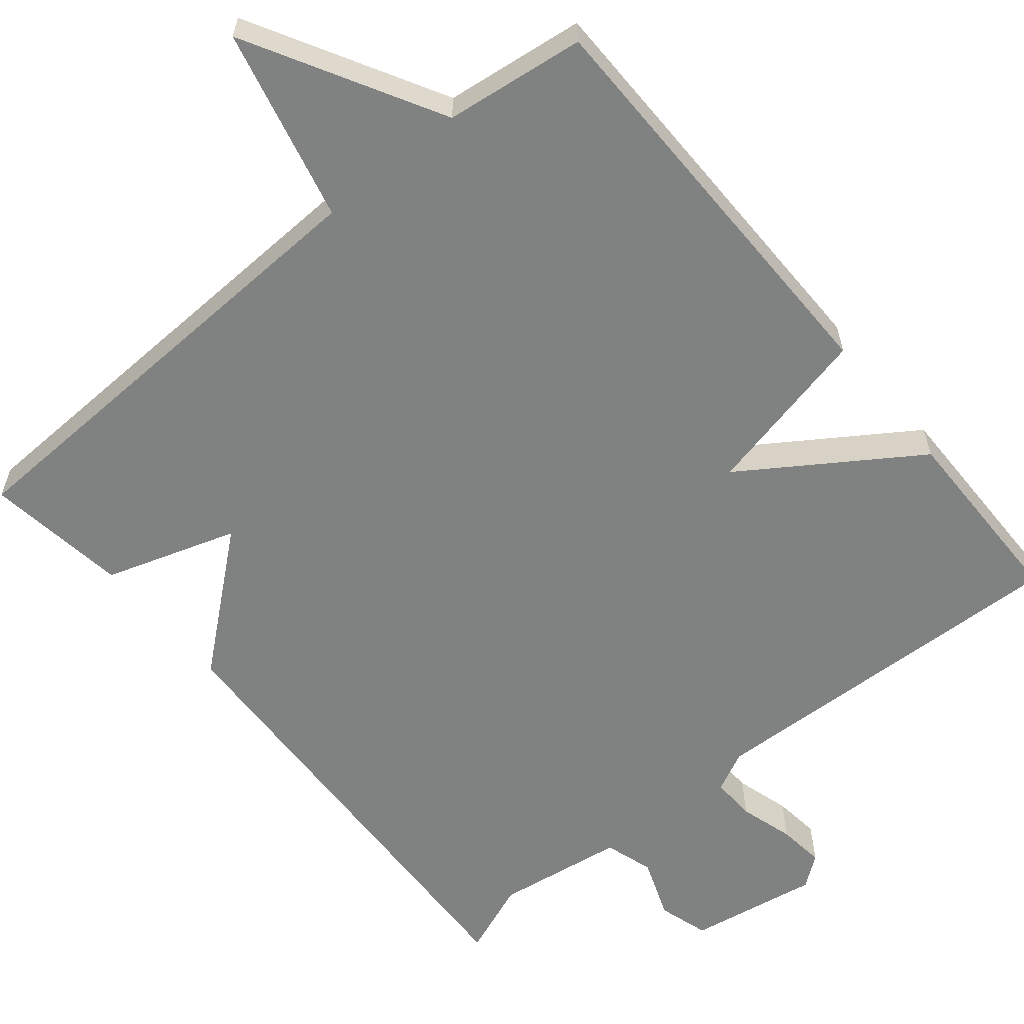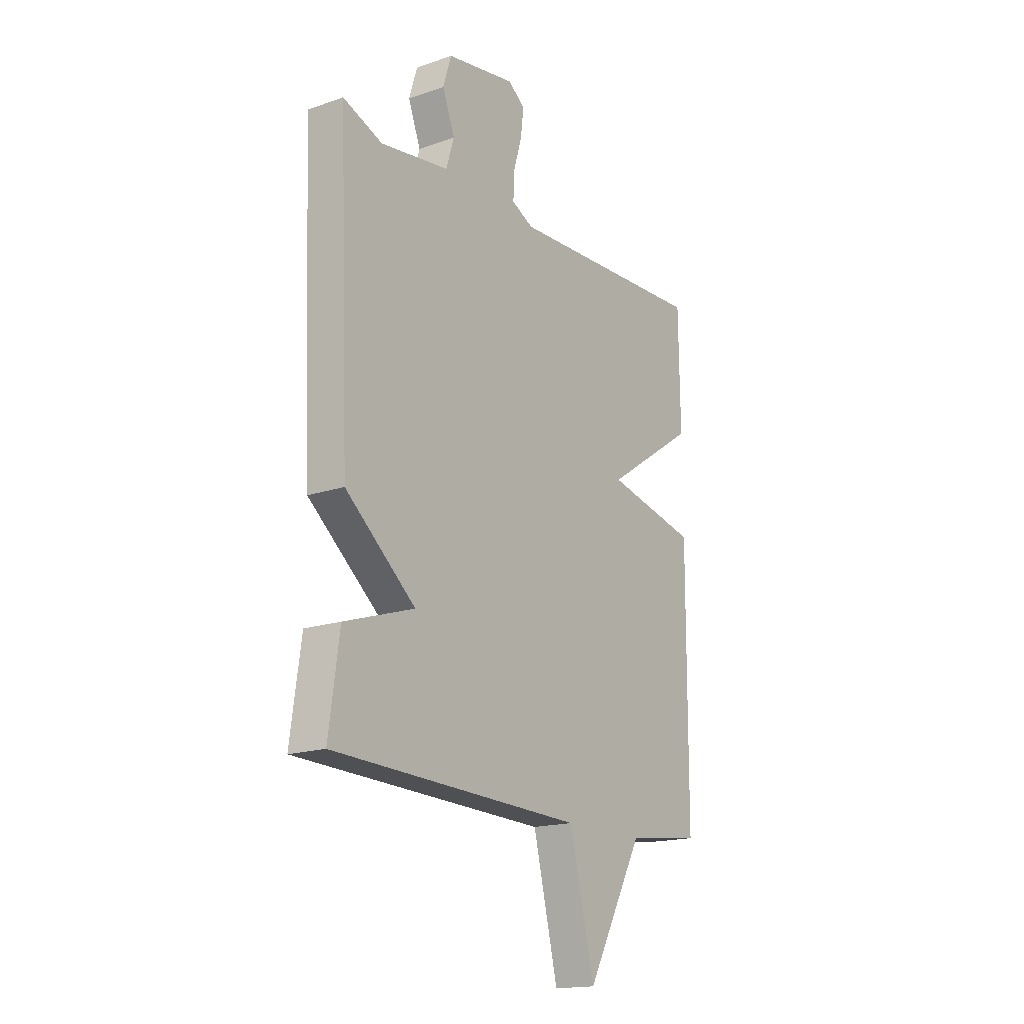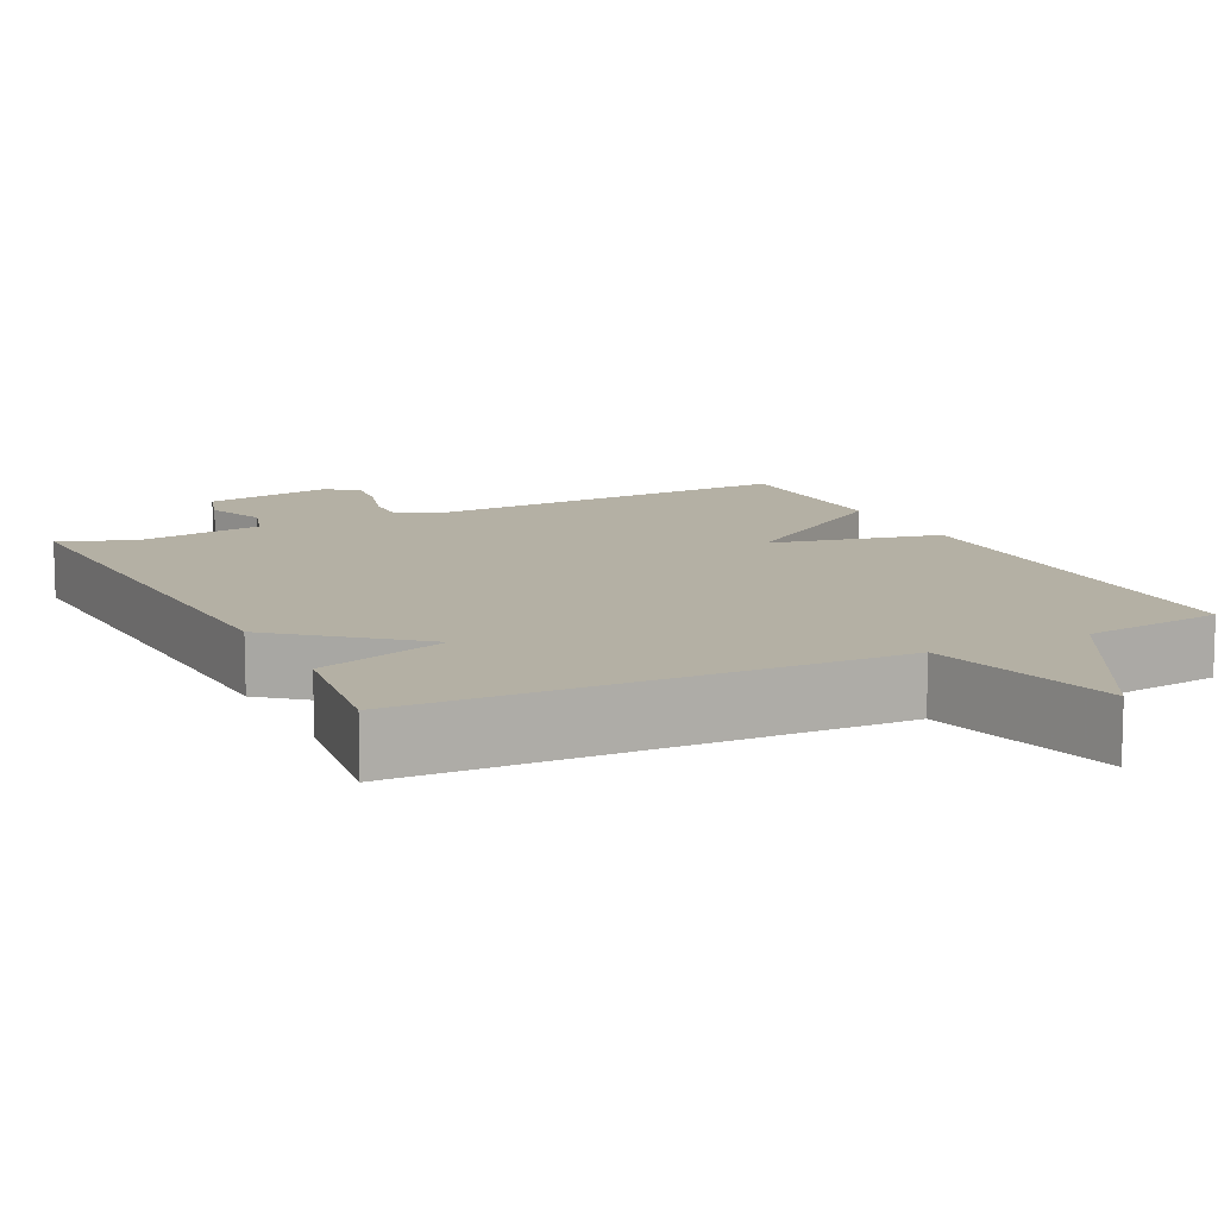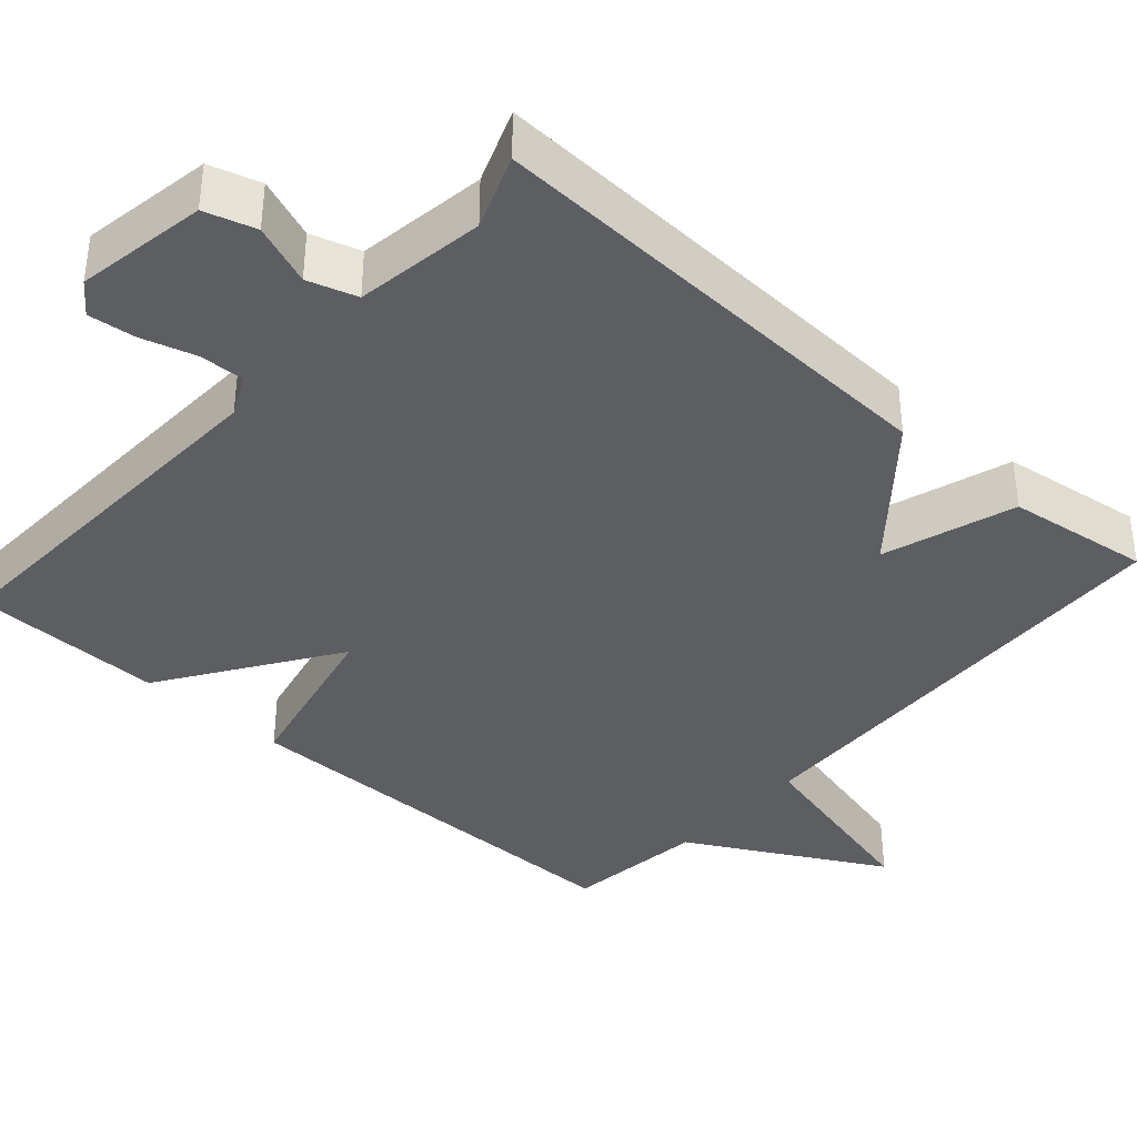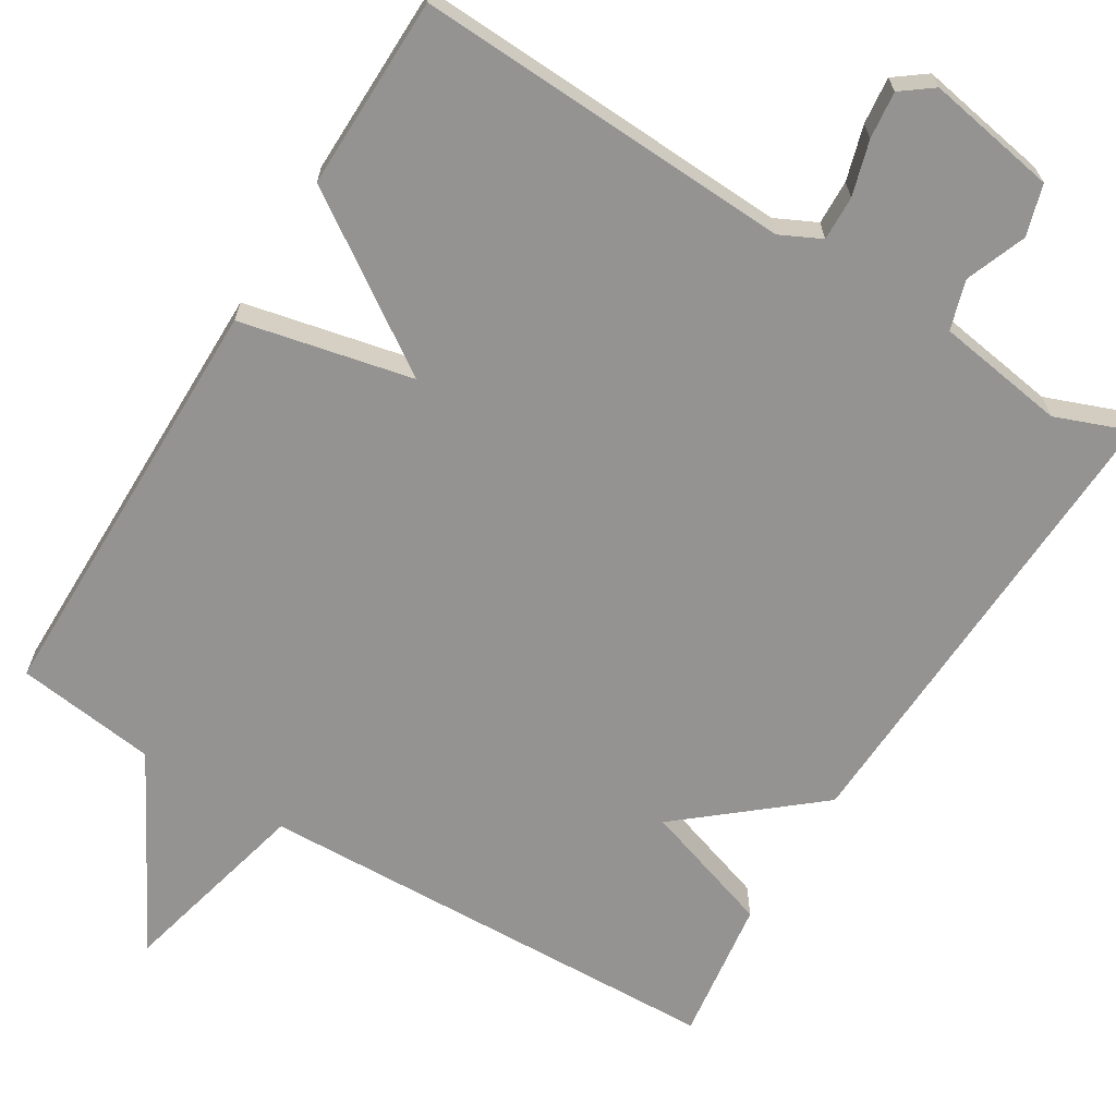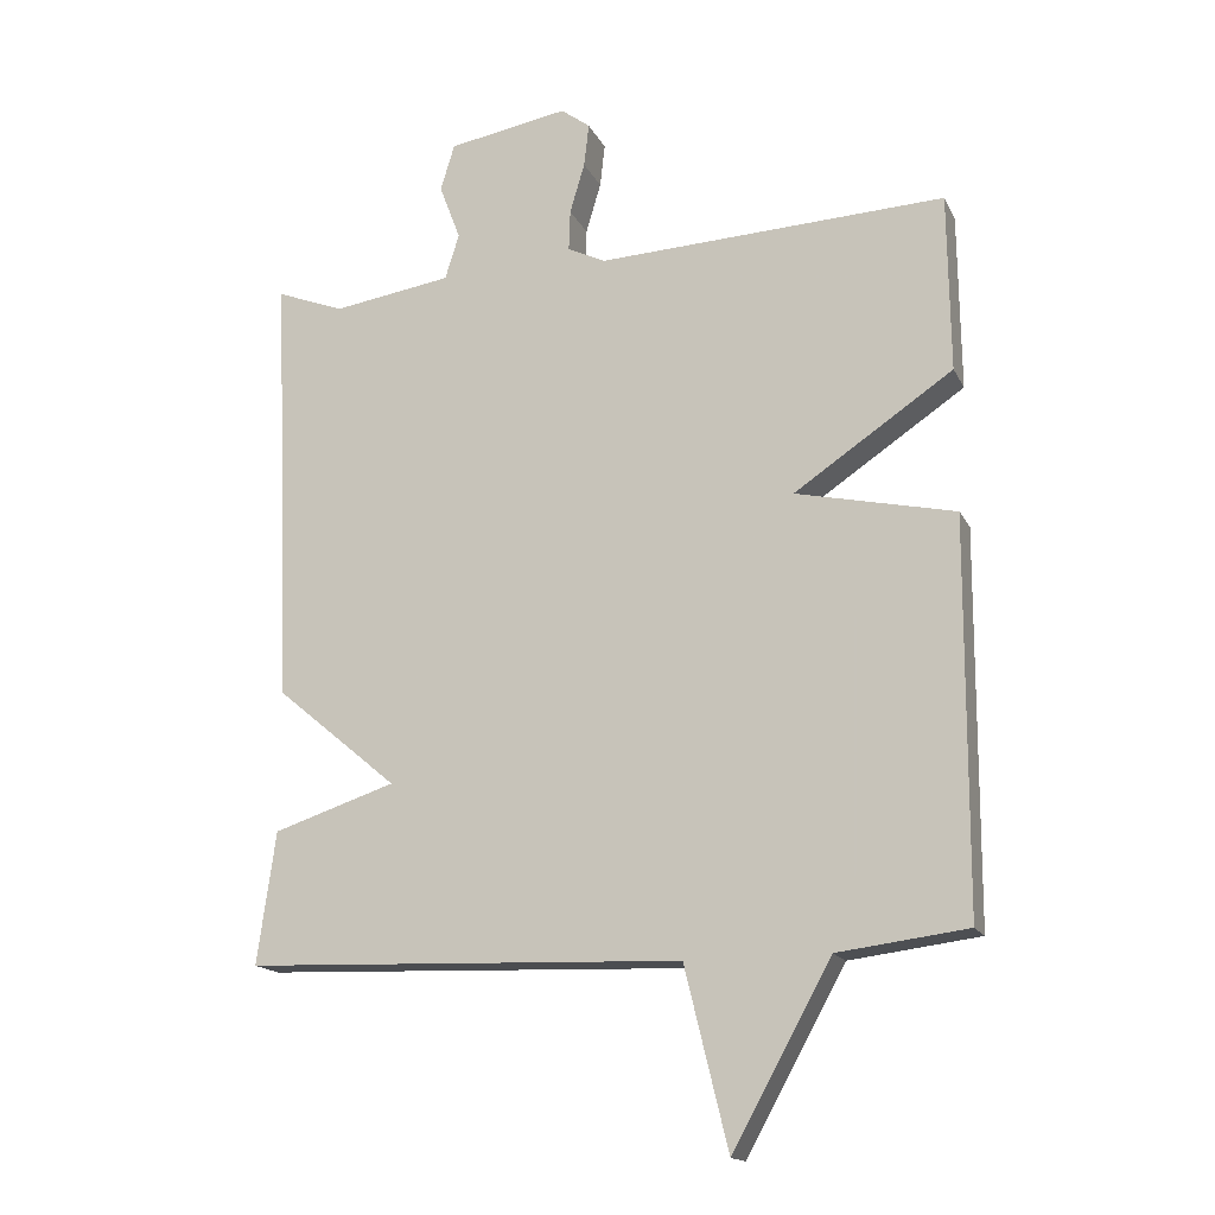
<metadata>
{"format":"obj","ext":"obj","renderer":"f3d","projection":"perspective","resolution":1024,"background":"white","views":[{"elev":-60.3,"azim":-140.4,"up":"+Y"},{"elev":-17.2,"azim":124.6,"up":"+Z"},{"elev":11.5,"azim":153.4,"up":"+Y"},{"elev":-38.3,"azim":48.3,"up":"+Y"},{"elev":-66.8,"azim":-31.6,"up":"+Y"},{"elev":-16.3,"azim":-160.8,"up":"+Z"}]}
</metadata>
<code>
v 0.5 0.07 0.5
v 0.474 0.07 -0.114
v 0.302 0.07 -0.258
v 0.474 0.07 -0.314
v 0.5 0.07 -0.5
v -0.117 0.07 -0.523
v -0.178 0.07 -0.775
v -0.317 0.07 -0.523
v -0.5 0.07 -0.5
v -0.503 0.07 0.049
v -0.279 0.07 0.099
v -0.503 0.07 0.249
v -0.5 0.07 0.5
v -0.008 0.07 0.479
v 0.045 0.07 0.505
v 0.043 0.07 0.563
v 0.022 0.07 0.634
v 0.015 0.07 0.695
v 0.056 0.07 0.726
v 0.226 0.07 0.697
v 0.246 0.07 0.631
v 0.216 0.07 0.552
v 0.236 0.07 0.488
v 0.404 0.07 0.463
v 0.5 0 0.5
v 0.474 0 -0.114
v 0.302 0 -0.258
v 0.474 0 -0.314
v 0.5 0 -0.5
v -0.117 0 -0.523
v -0.178 0 -0.775
v -0.317 0 -0.523
v -0.5 0 -0.5
v -0.503 0 0.049
v -0.279 0 0.099
v -0.503 0 0.249
v -0.5 0 0.5
v -0.008 0 0.479
v 0.045 0 0.505
v 0.043 0 0.563
v 0.022 0 0.634
v 0.015 0 0.695
v 0.056 0 0.726
v 0.226 0 0.697
v 0.246 0 0.631
v 0.216 0 0.552
v 0.236 0 0.488
v 0.404 0 0.463
f 20 21 22
f 19 20 22
f 18 19 22
f 17 18 22
f 16 17 22
f 15 16 22 23
f 14 15 23 24
f 11 12 13 14
f 8 9 10 11
f 8 11 14
f 7 8 14
f 6 7 14
f 3 4 5 6
f 2 3 6
f 1 2 6
f 24 1 6
f 6 14 24
f 46 45 44
f 46 44 43
f 46 43 42
f 46 42 41
f 46 41 40
f 47 46 40 39
f 48 47 39 38
f 38 37 36 35
f 35 34 33 32
f 38 35 32
f 38 32 31
f 38 31 30
f 30 29 28 27
f 30 27 26
f 30 26 25
f 30 25 48
f 48 38 30
f 1 25 26 2
f 2 26 27 3
f 3 27 28 4
f 4 28 29 5
f 5 29 30 6
f 6 30 31 7
f 7 31 32 8
f 8 32 33 9
f 9 33 34 10
f 10 34 35 11
f 11 35 36 12
f 12 36 37 13
f 13 37 38 14
f 14 38 39 15
f 15 39 40 16
f 16 40 41 17
f 17 41 42 18
f 18 42 43 19
f 19 43 44 20
f 20 44 45 21
f 21 45 46 22
f 22 46 47 23
f 23 47 48 24
f 24 48 25 1

</code>
